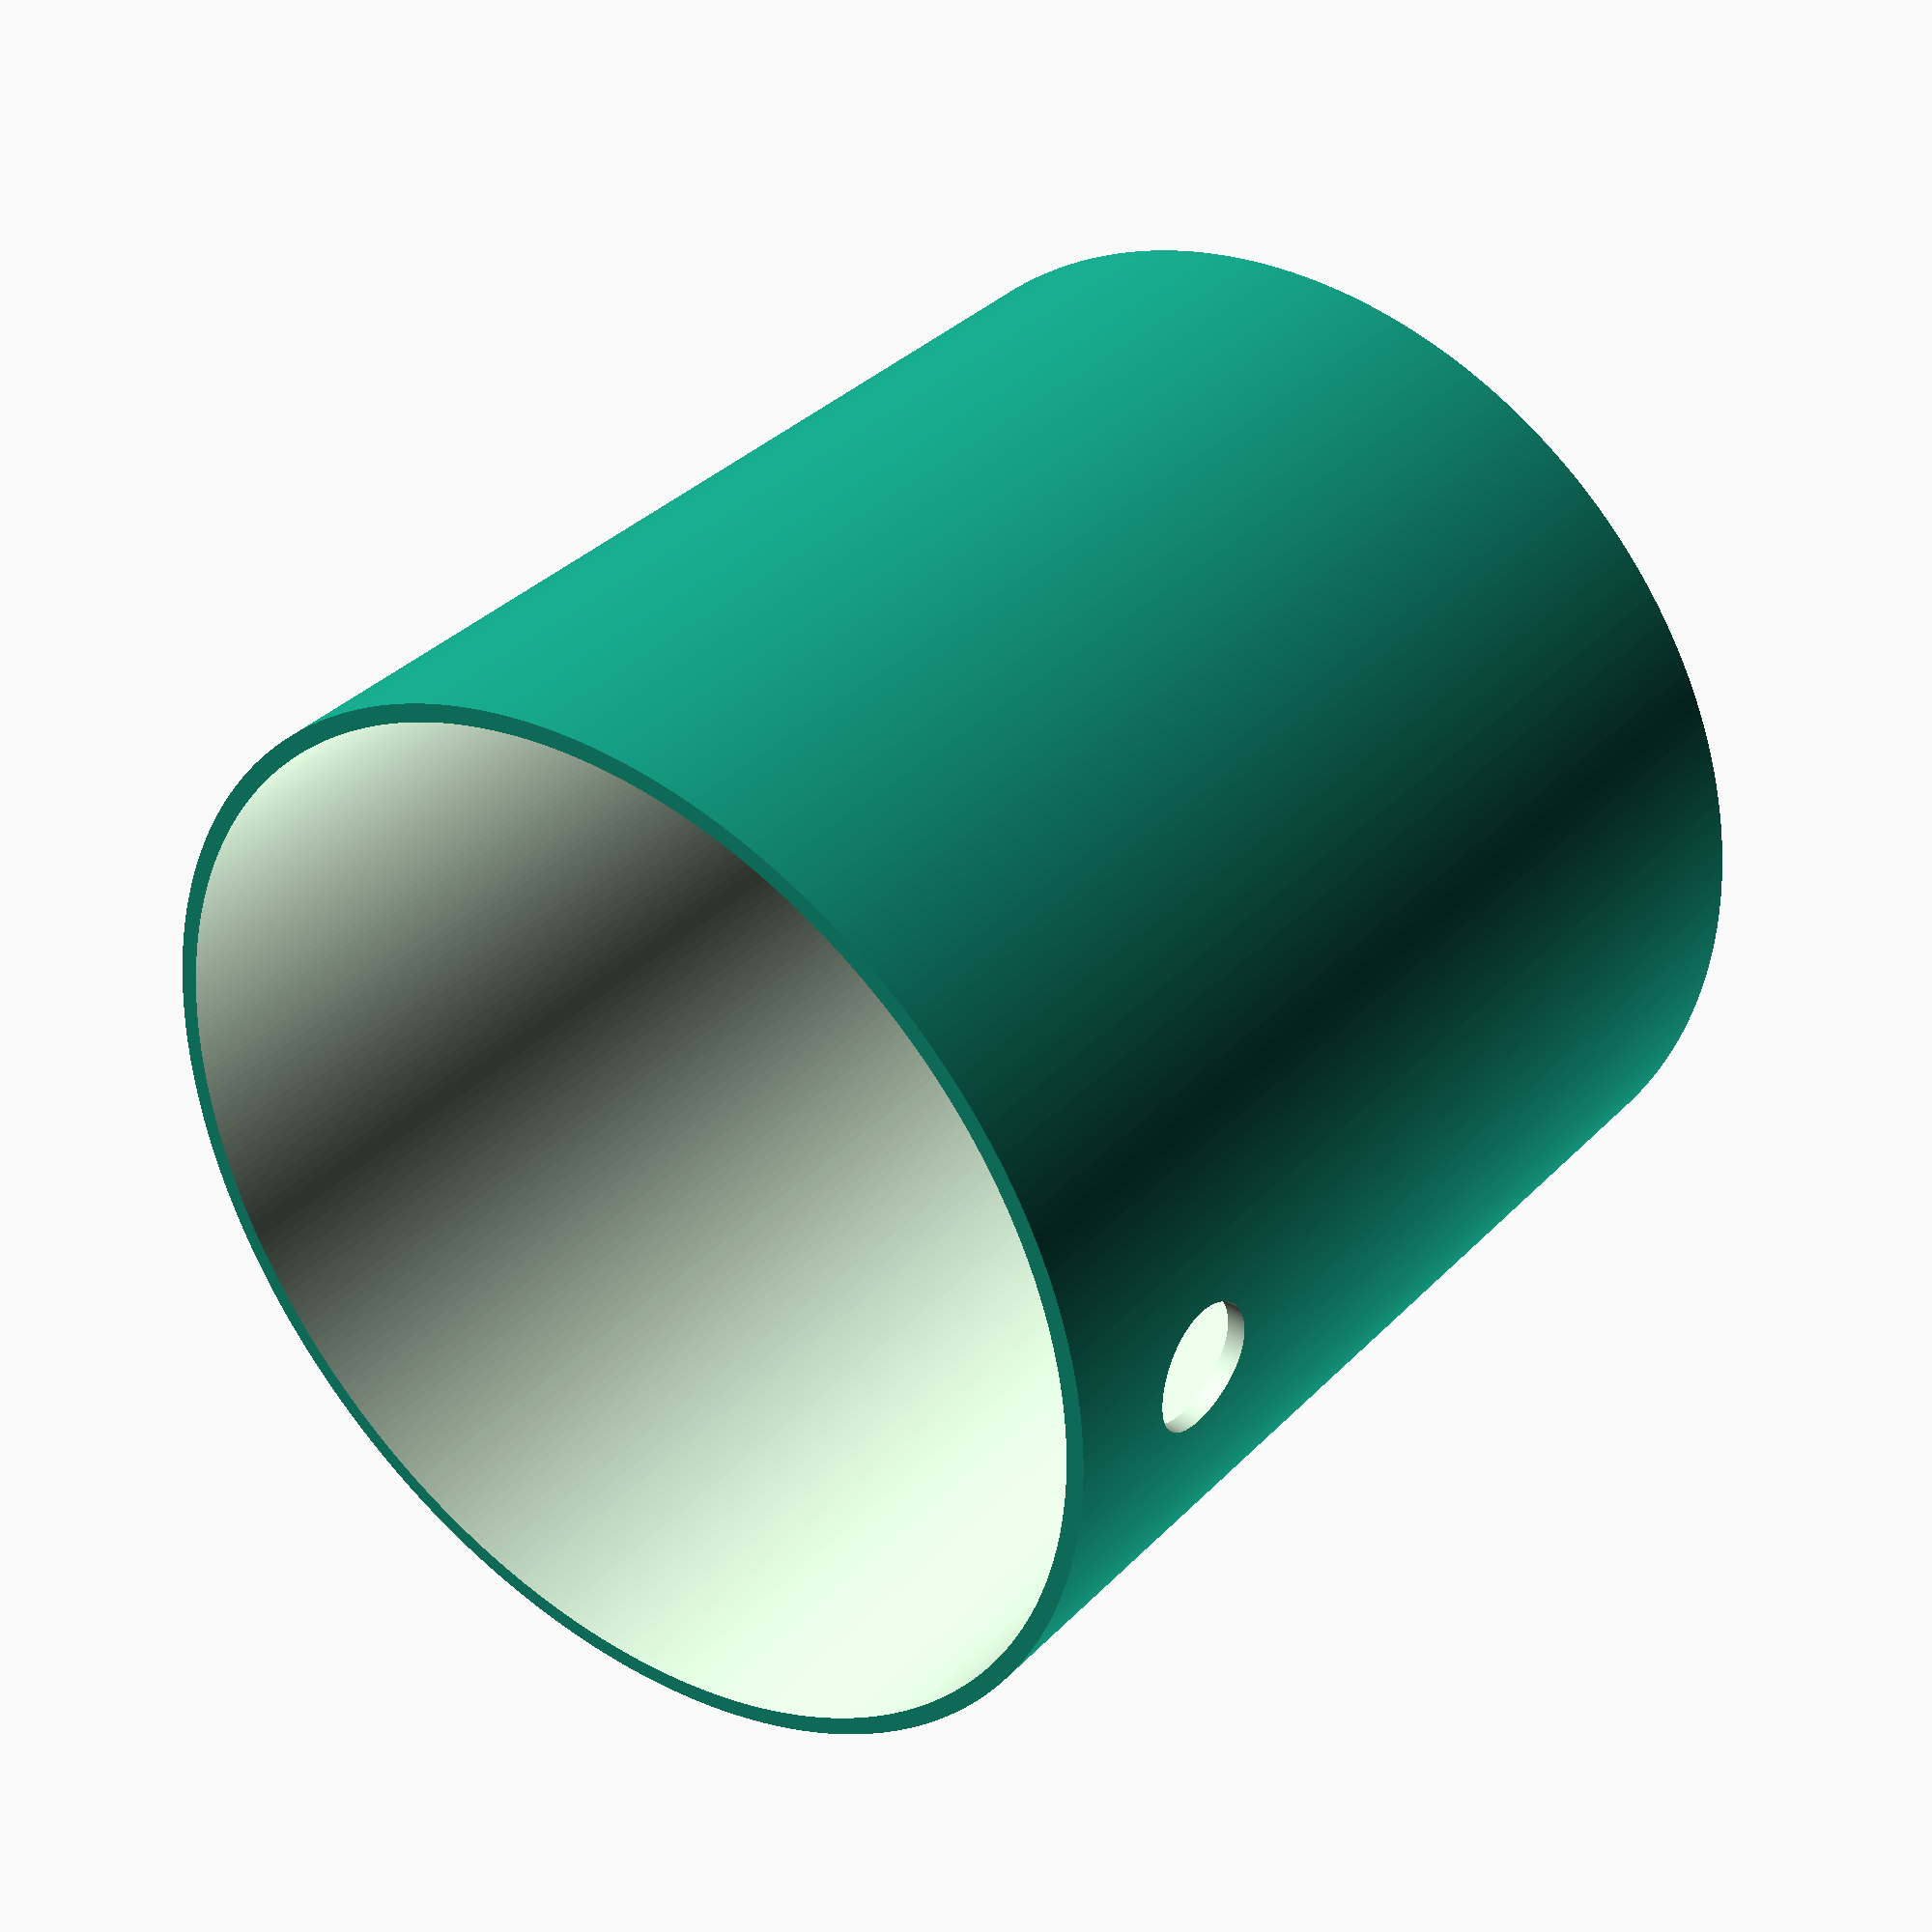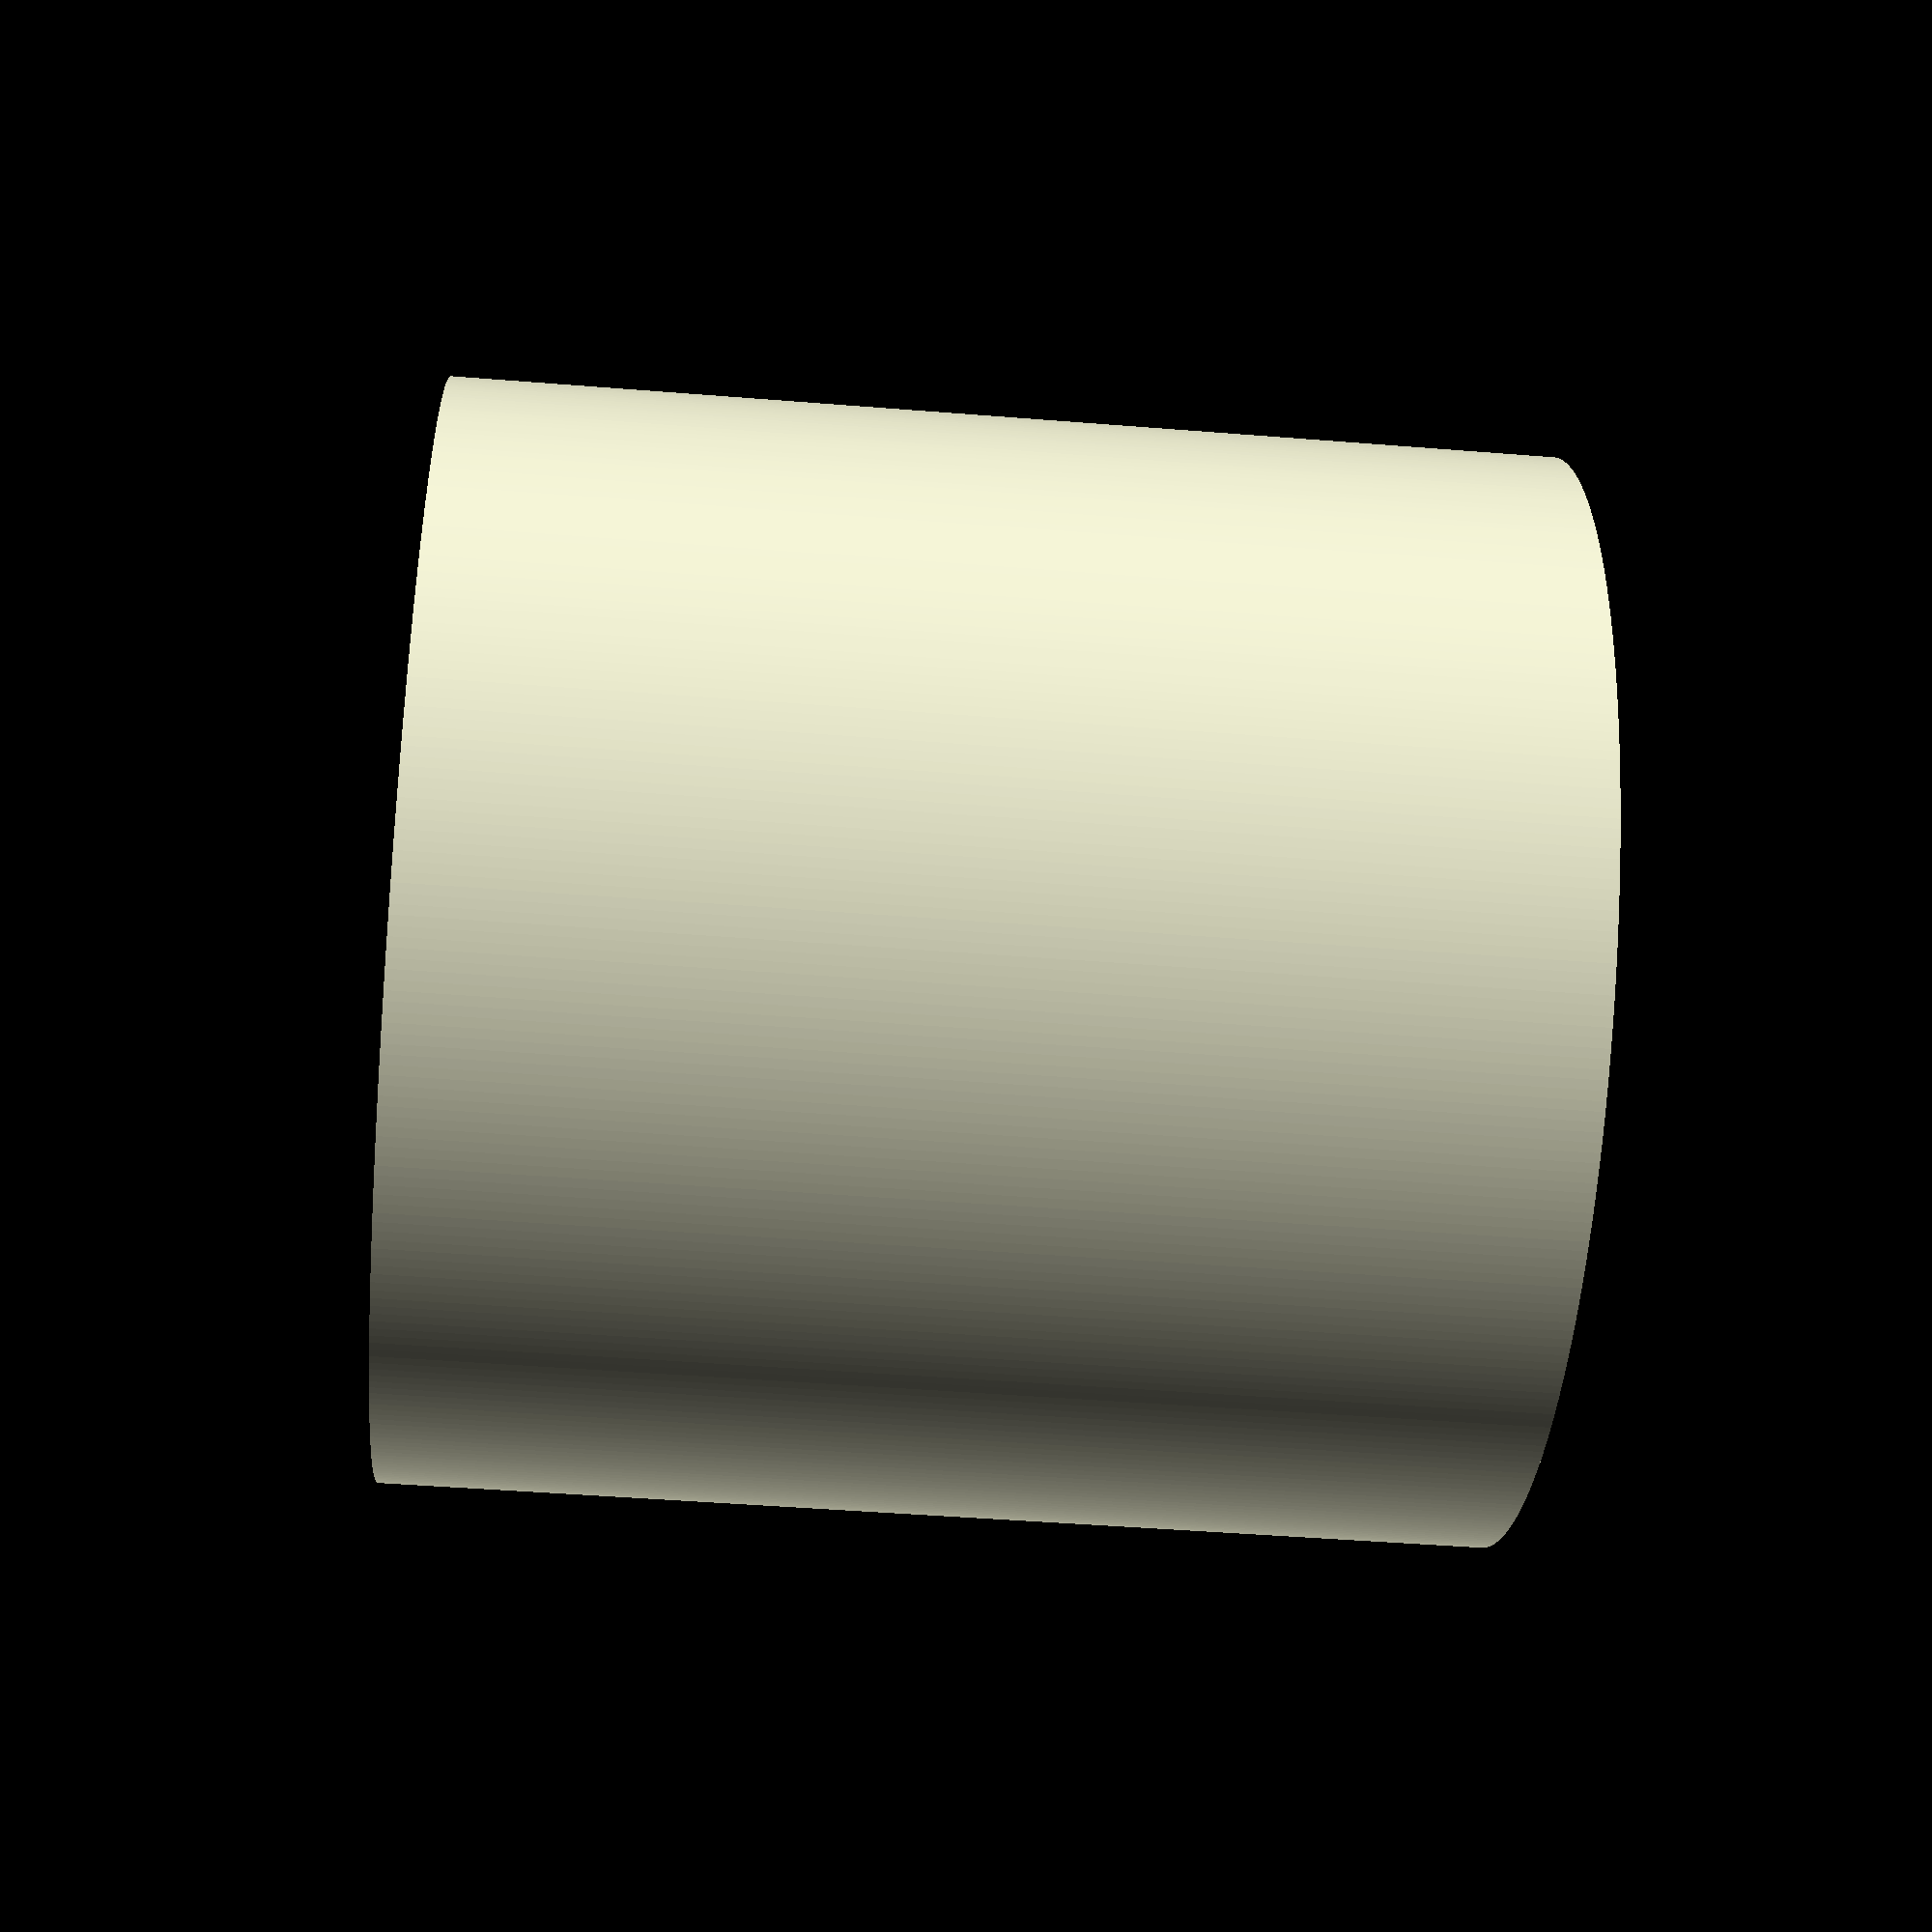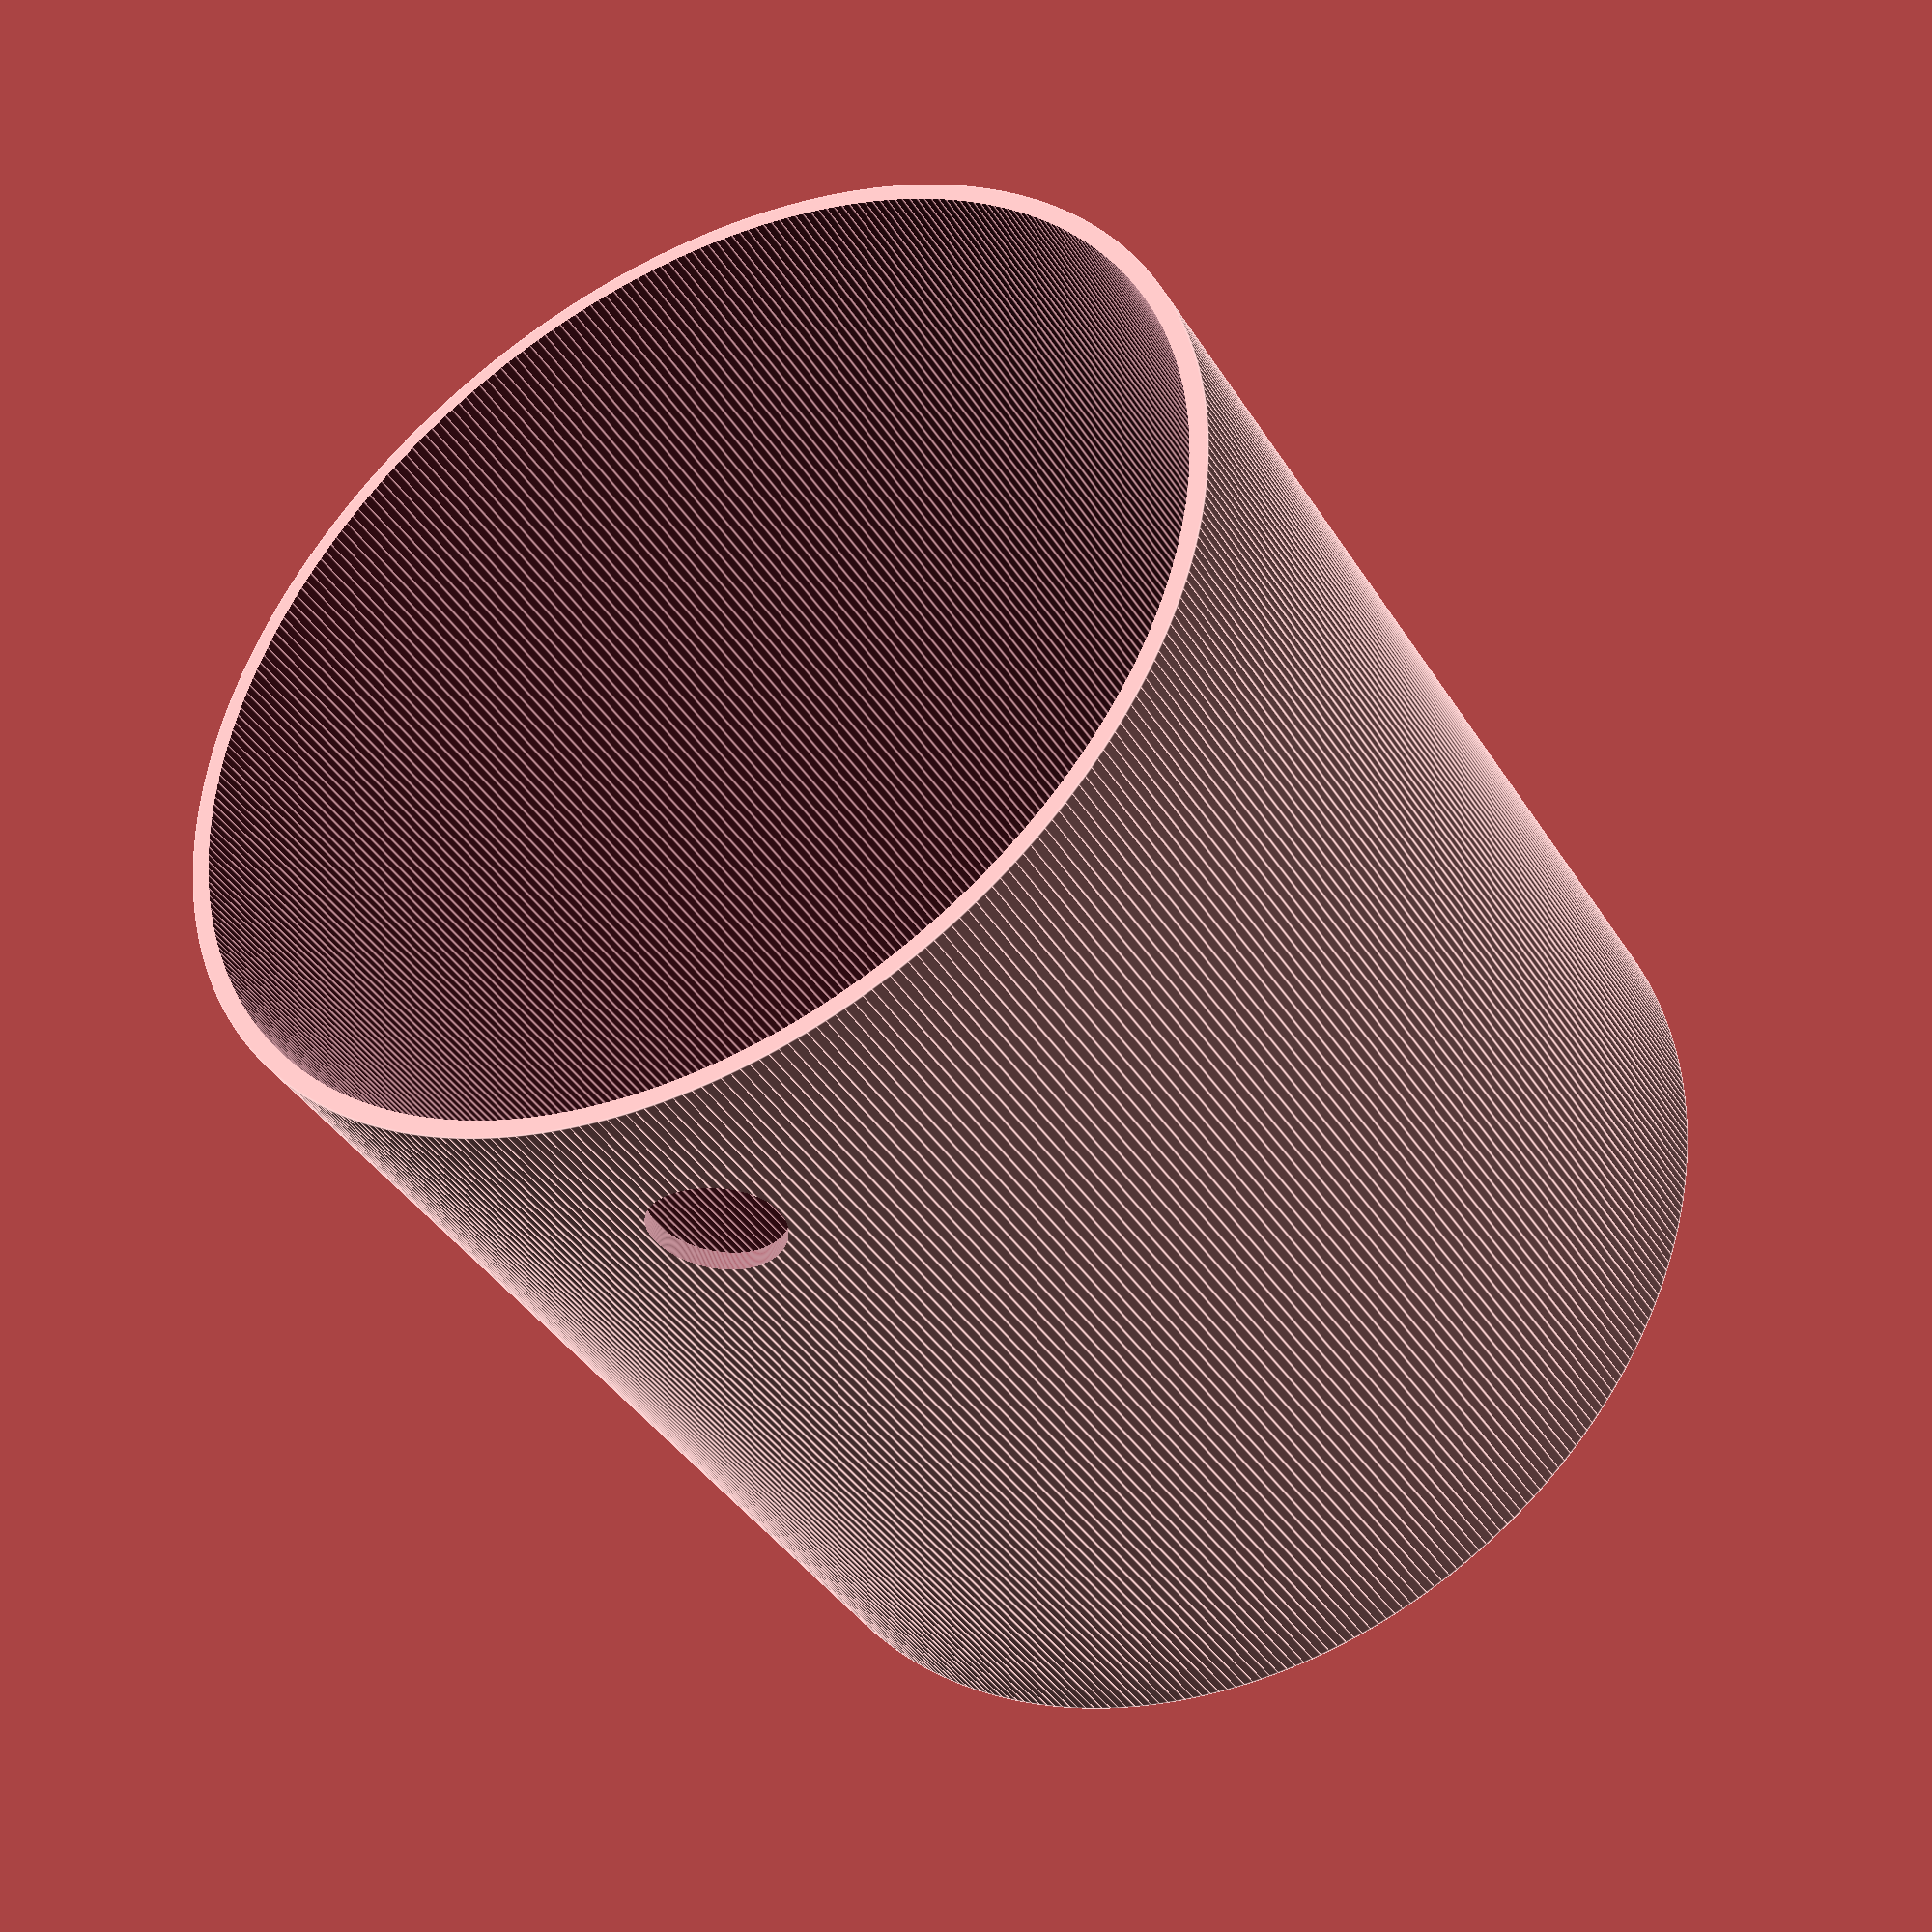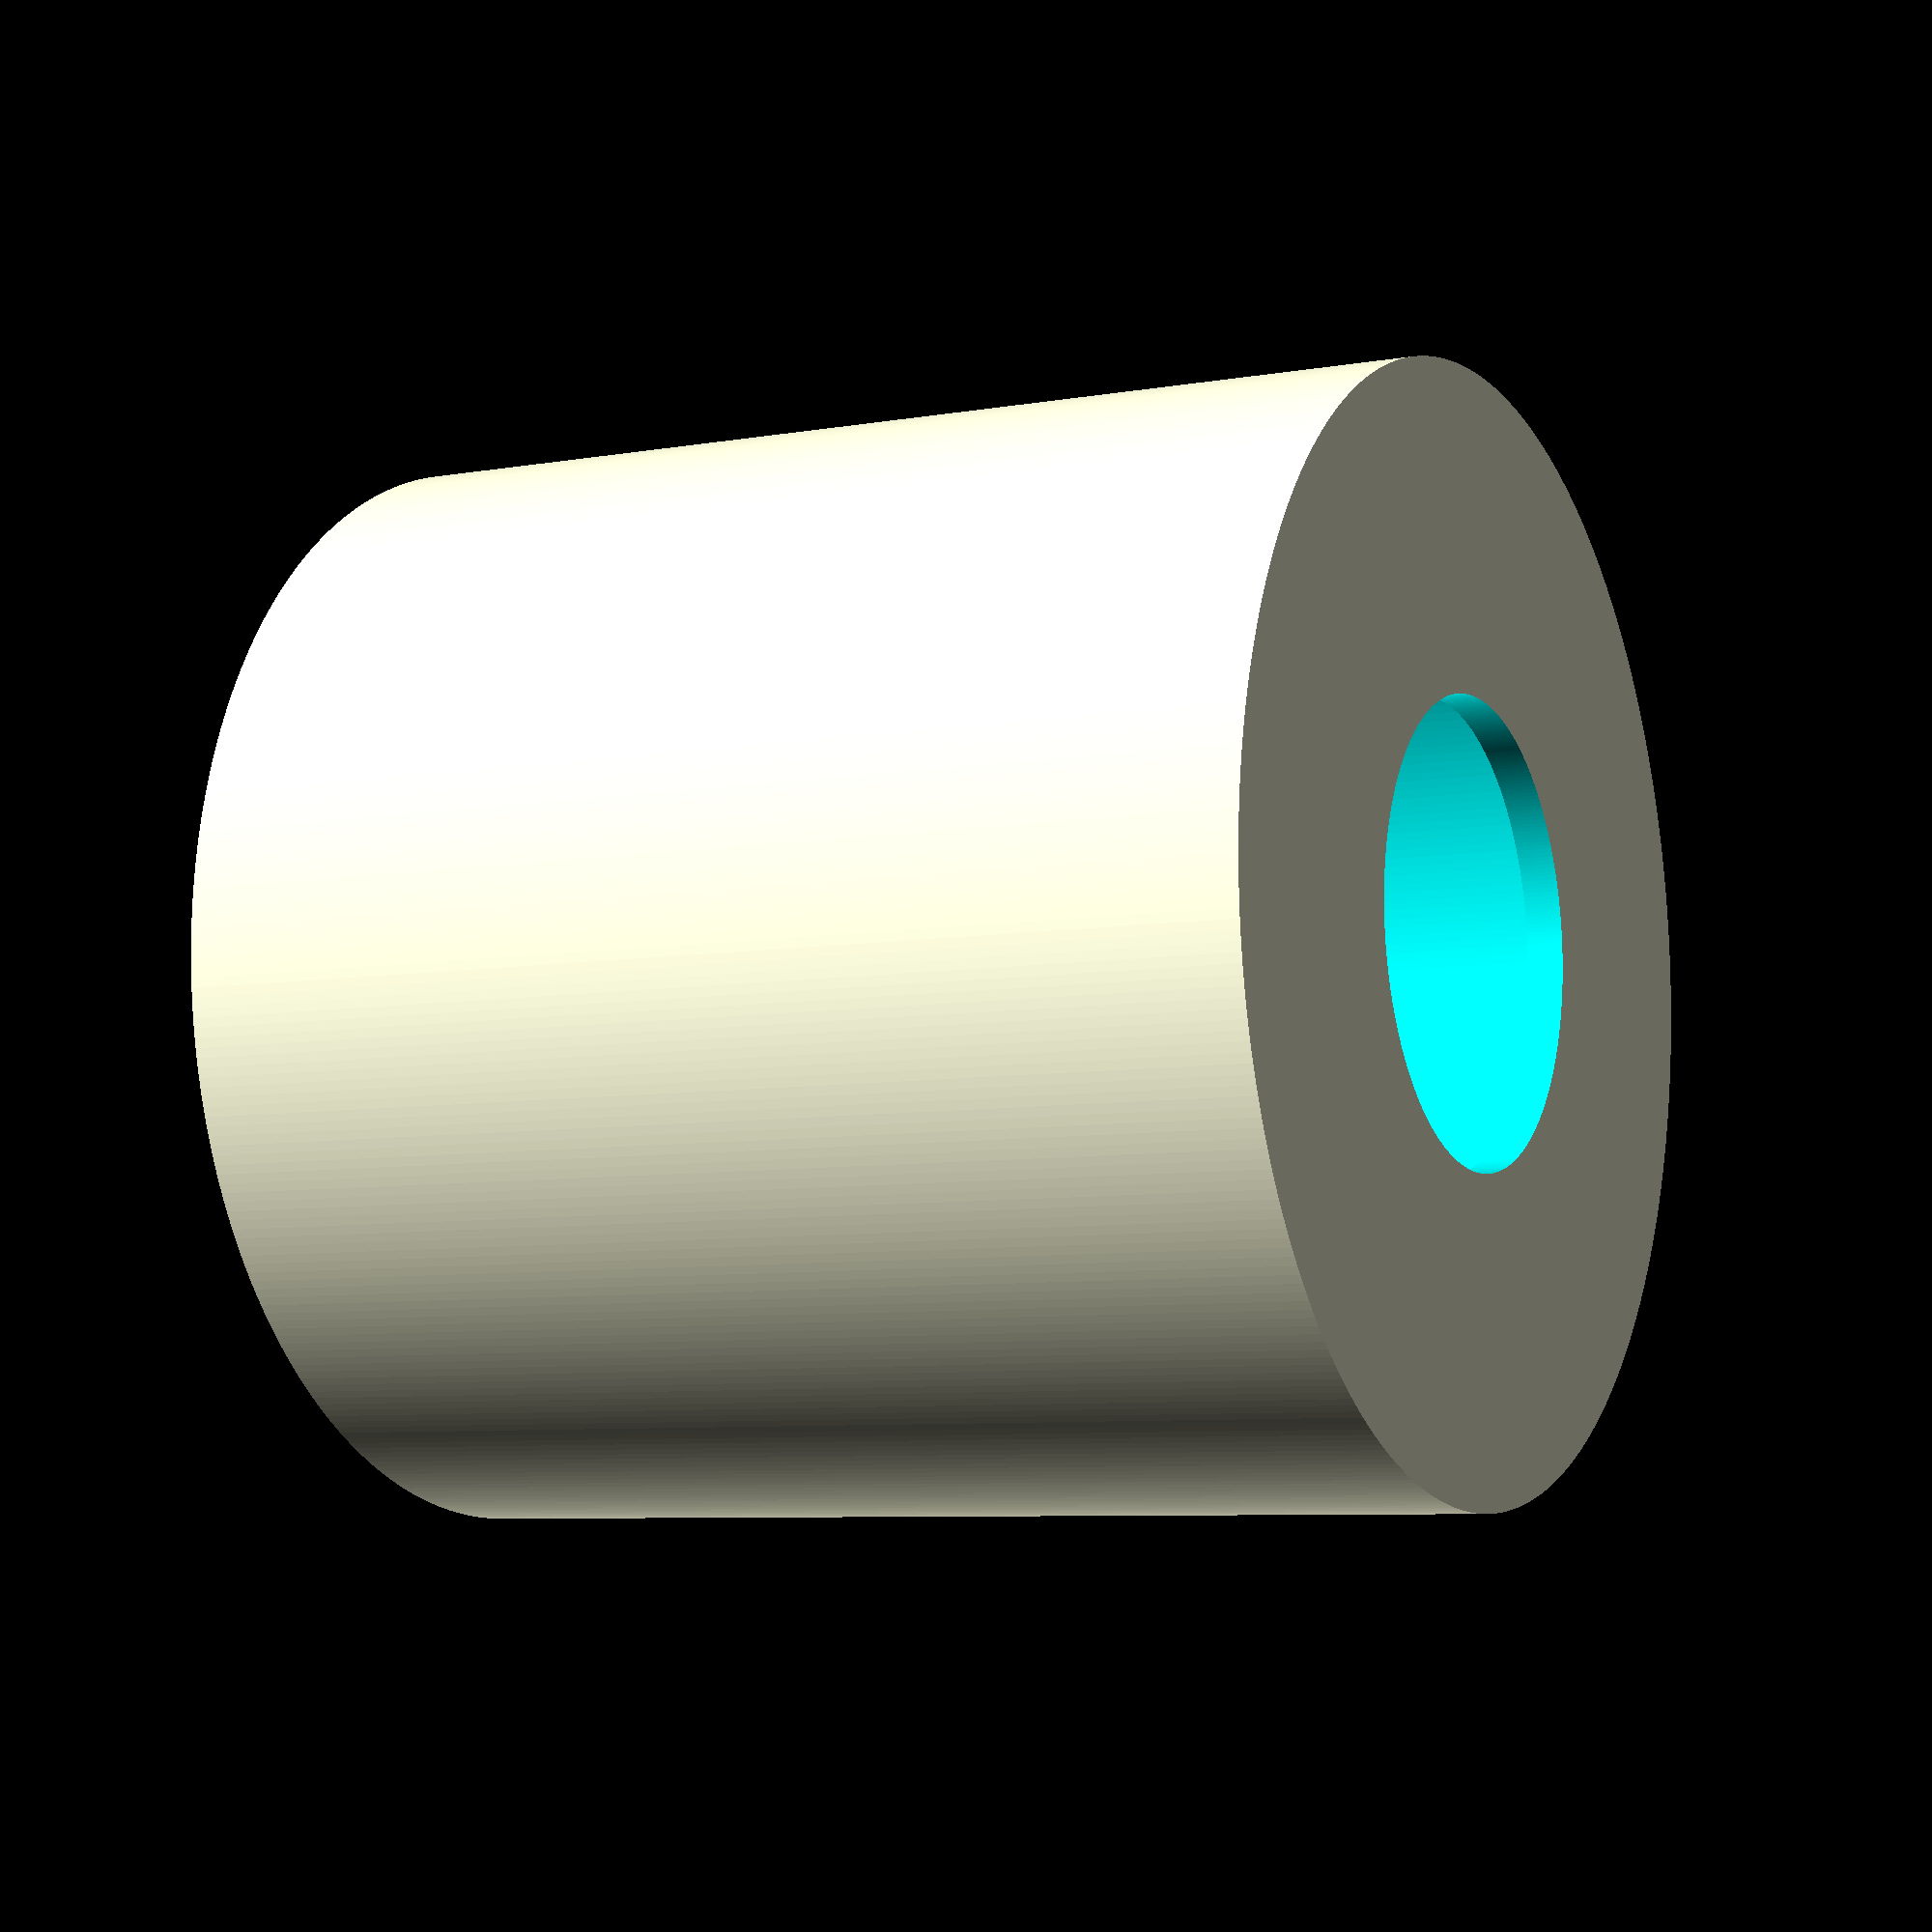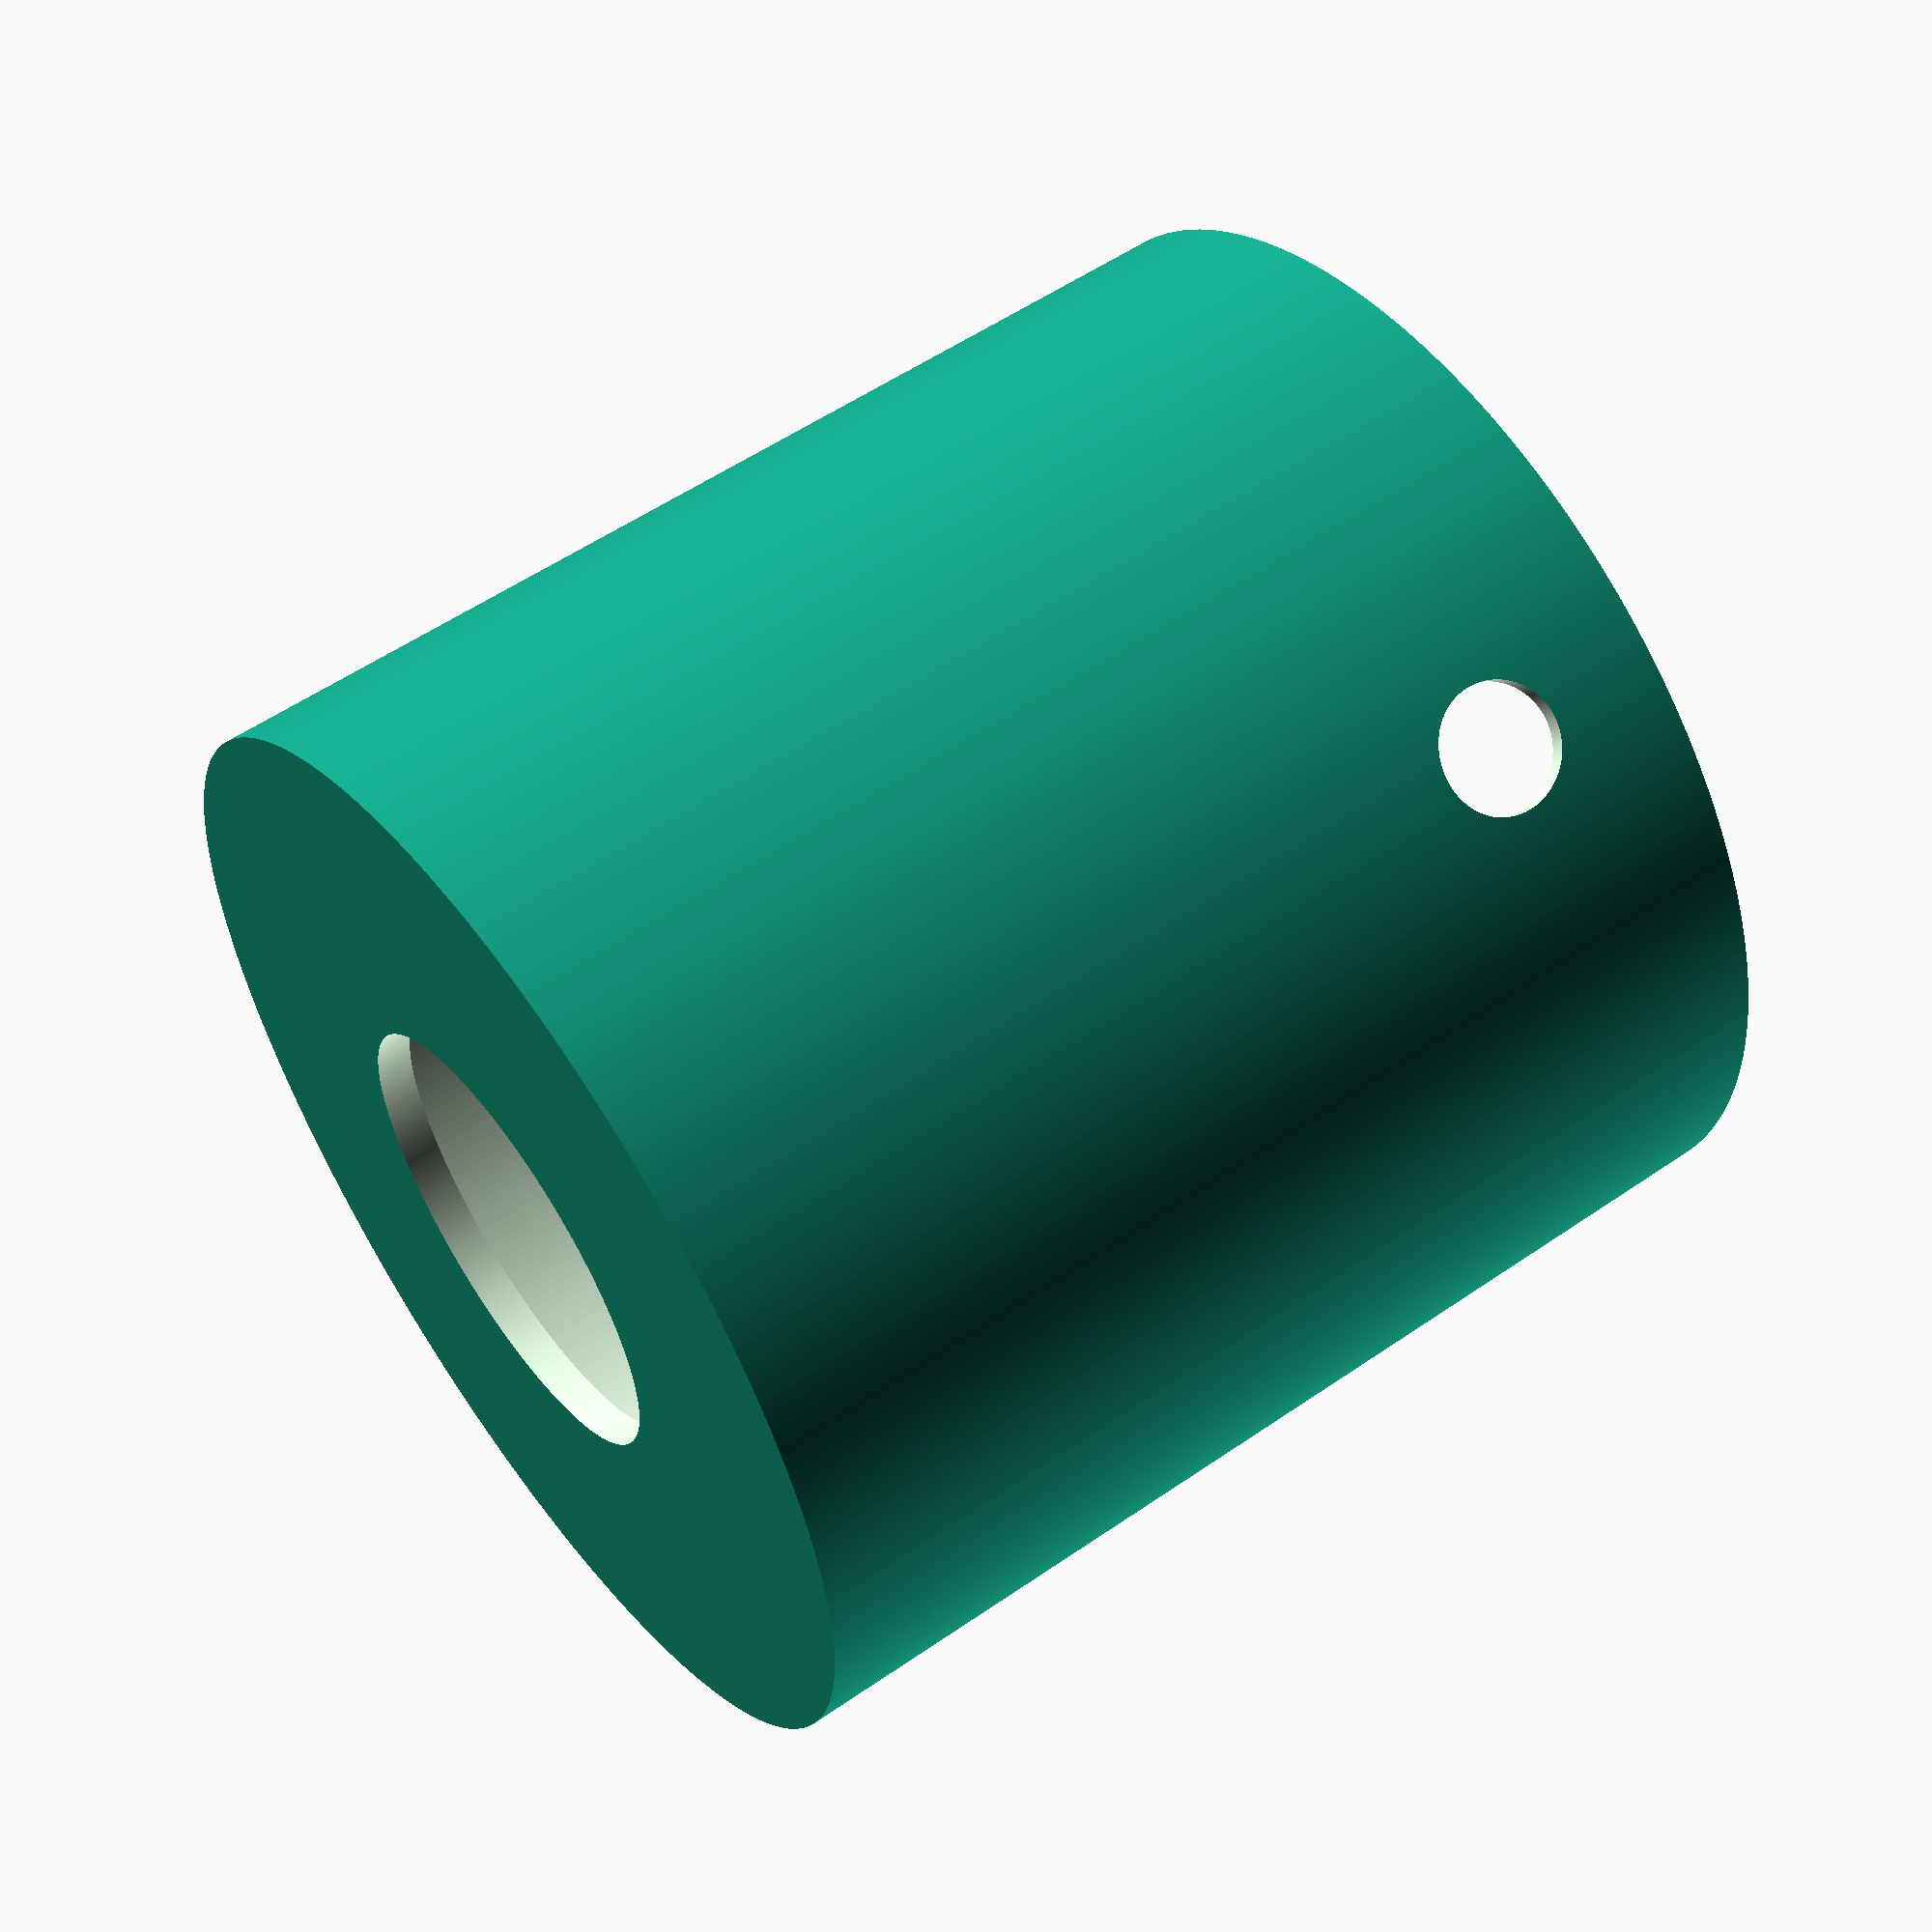
<openscad>
difference()
{
    cylinder(h=60, r=30, $fn = 360);
    translate([0, 0, 2]) cylinder(h=60, r=29, $fn = 360);
    translate([0, 0, -2]) cylinder(h=25, r=12.5, $fn = 360);
    
    translate([0, 40, 50])
        rotate([90, 0, 0])
        cylinder(h=20, r=3.5, $fn = 360);
}

</openscad>
<views>
elev=324.5 azim=89.9 roll=37.4 proj=p view=wireframe
elev=225.5 azim=122.4 roll=95.3 proj=p view=solid
elev=39.5 azim=185.2 roll=29.0 proj=p view=edges
elev=7.0 azim=218.2 roll=117.6 proj=p view=solid
elev=124.9 azim=142.1 roll=306.1 proj=p view=solid
</views>
